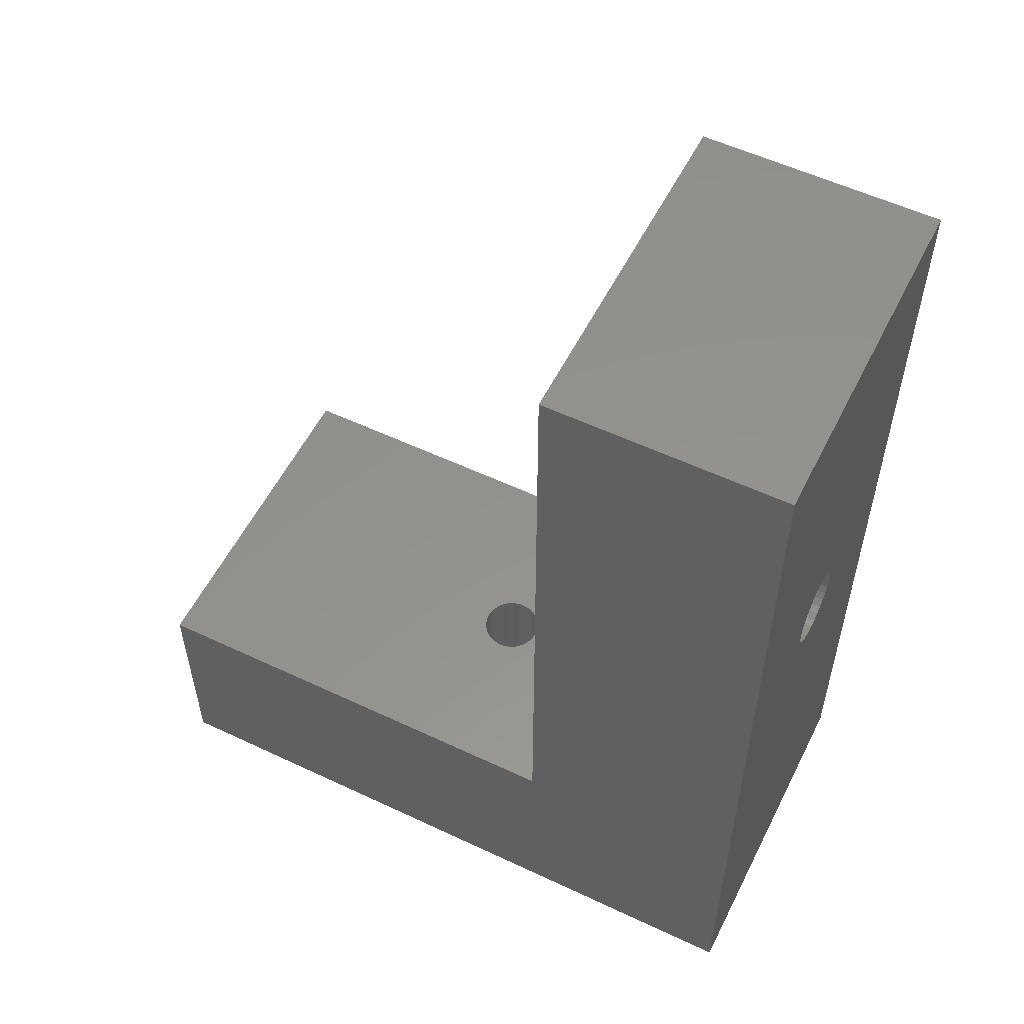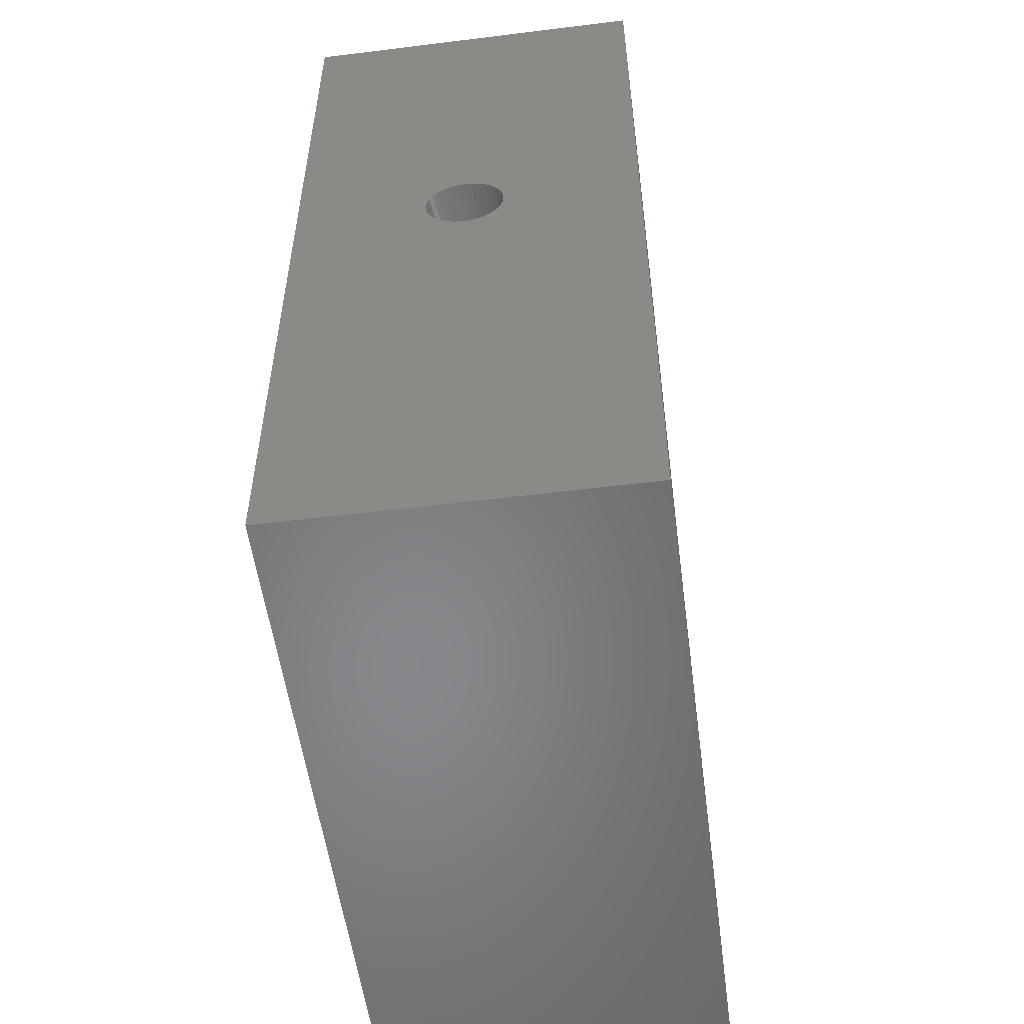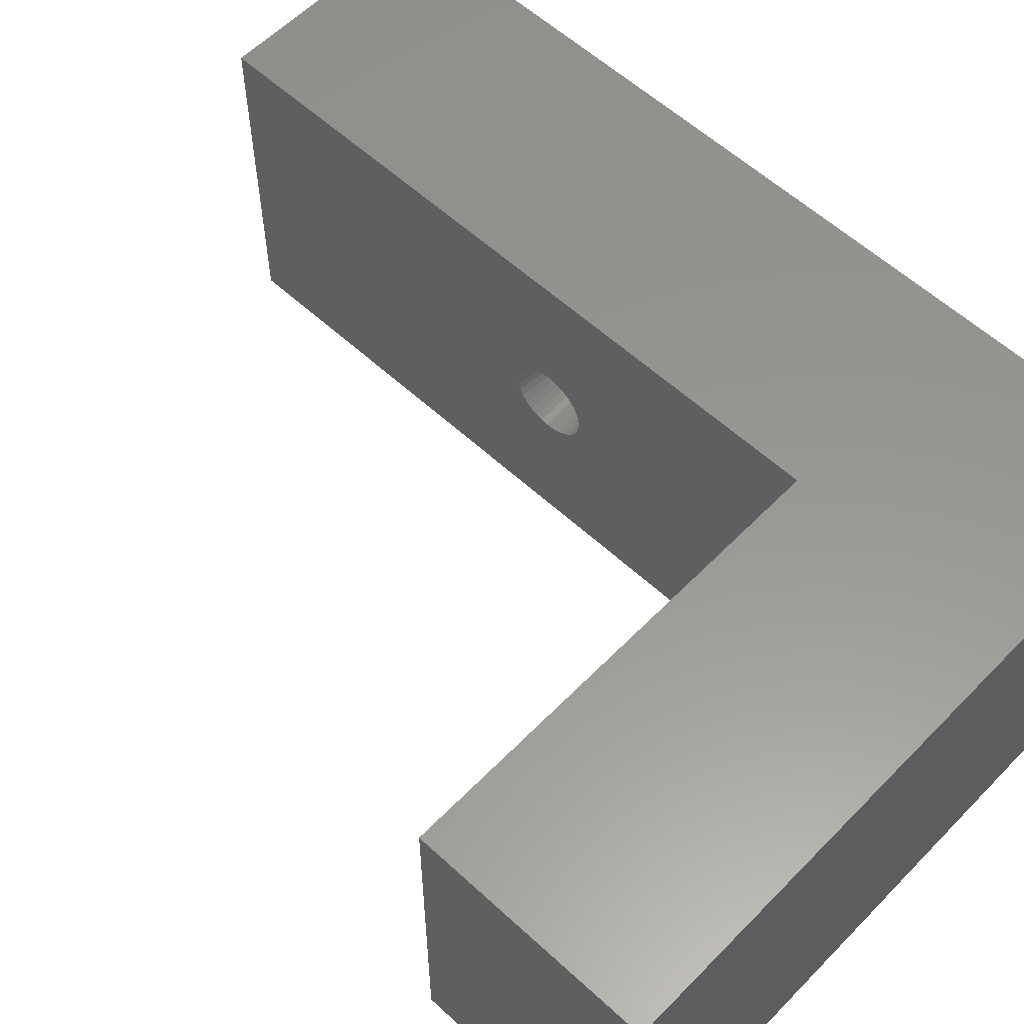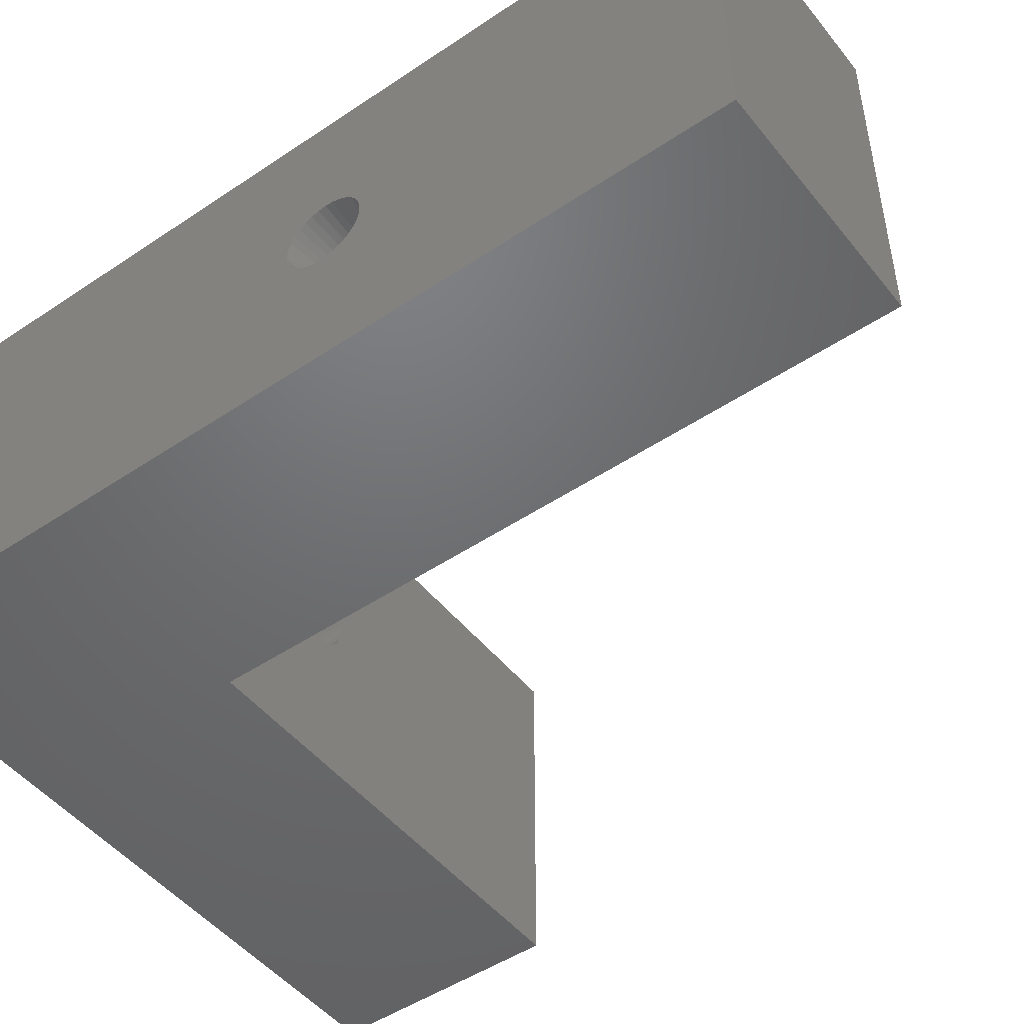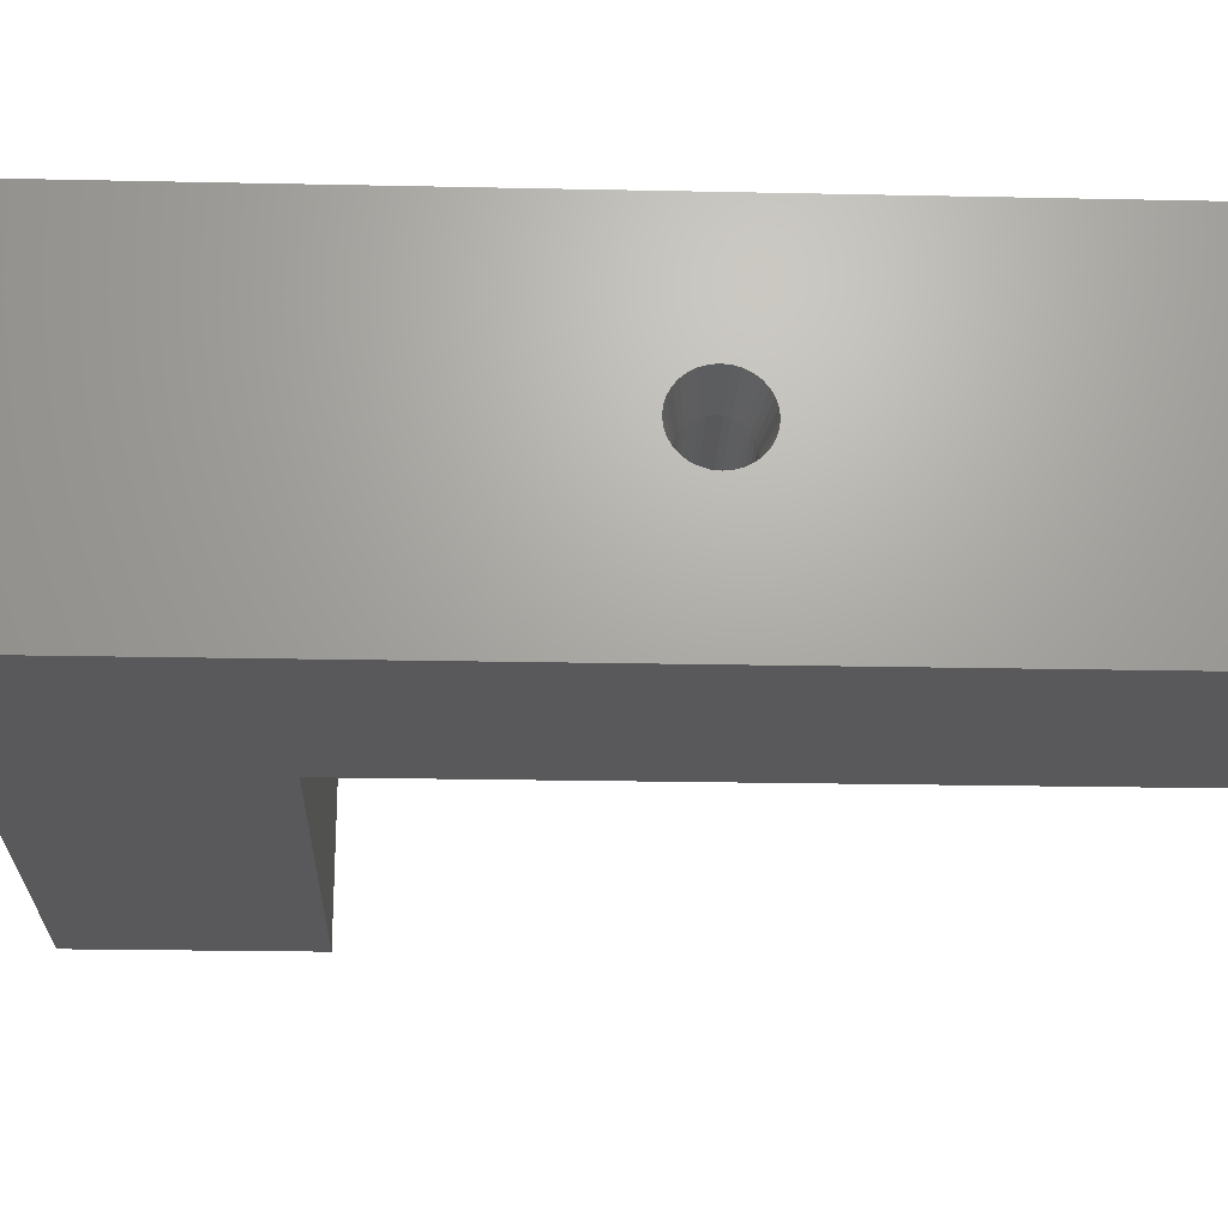
<metadata>
{"format":"stl","ext":"stl","renderer":"f3d","projection":"perspective","resolution":1024,"background":"white","views":[{"elev":55.6,"azim":-153.6,"up":"+Z"},{"elev":-54.2,"azim":-82.5,"up":"+Z"},{"elev":58.2,"azim":133.6,"up":"+Y"},{"elev":-48.7,"azim":-53.2,"up":"+Y"},{"elev":-22.1,"azim":-92.1,"up":"+Y"}]}
</metadata>
<code>
# stl→obj: 204 verts, 408 faces
v 0.0004934 -0.2261 -0.5547
v -0.008748 -0.227 -0.3789
v -0.008748 -0.227 -0.5547
v -0.01763 -0.2297 -0.3789
v -0.01763 -0.2297 -0.5547
v -0.02582 -0.2341 -0.3789
v -0.02582 -0.2341 -0.5547
v -0.033 -0.2399 -0.3789
v -0.033 -0.2399 -0.5547
v -0.03889 -0.2471 -0.3789
v -0.03889 -0.2471 -0.5547
v -0.04327 -0.2553 -0.3789
v -0.04327 -0.2553 -0.5547
v -0.04596 -0.2642 -0.3789
v -0.04596 -0.2642 -0.5547
v -0.04688 -0.2734 -0.3789
v -0.04688 -0.2734 -0.5547
v 0.0004934 -0.2261 -0.3789
v 0.009735 -0.227 -0.5547
v 0.009735 -0.227 -0.3789
v 0.01862 -0.2297 -0.5547
v 0.01862 -0.2297 -0.3789
v 0.02681 -0.2341 -0.5547
v 0.02681 -0.2341 -0.3789
v 0.03399 -0.2399 -0.5547
v 0.03399 -0.2399 -0.3789
v 0.03988 -0.2471 -0.5547
v 0.03988 -0.2471 -0.3789
v 0.04426 -0.2553 -0.5547
v 0.04426 -0.2553 -0.3789
v 0.04695 -0.2642 -0.5547
v 0.04695 -0.2642 -0.3789
v 0.04786 -0.2734 -0.5547
v 0.04786 -0.2734 -0.3789
v 0.0004934 -0.3208 -0.5547
v 0.009735 -0.3199 -0.3789
v 0.009735 -0.3199 -0.5547
v 0.01862 -0.3172 -0.3789
v 0.01862 -0.3172 -0.5547
v 0.02681 -0.3128 -0.3789
v 0.02681 -0.3128 -0.5547
v 0.03399 -0.3069 -0.3789
v 0.03399 -0.3069 -0.5547
v 0.03988 -0.2998 -0.3789
v 0.03988 -0.2998 -0.5547
v 0.04426 -0.2916 -0.3789
v 0.04426 -0.2916 -0.5547
v 0.04695 -0.2827 -0.3789
v 0.04695 -0.2827 -0.5547
v 0.0004934 -0.3208 -0.3789
v -0.008748 -0.3199 -0.5547
v -0.008748 -0.3199 -0.3789
v -0.01763 -0.3172 -0.5547
v -0.01763 -0.3172 -0.3789
v -0.02582 -0.3128 -0.5547
v -0.02582 -0.3128 -0.3789
v -0.033 -0.3069 -0.5547
v -0.033 -0.3069 -0.3789
v -0.03889 -0.2998 -0.5547
v -0.03889 -0.2998 -0.3789
v -0.04327 -0.2916 -0.5547
v -0.04327 -0.2916 -0.3789
v -0.04596 -0.2827 -0.5547
v -0.04596 -0.2827 -0.3789
v 0.5508 1.631e-16 -0.3789
v 0.5508 -0.5547 -0.3789
v -0.1758 8.239e-17 -0.3789
v -0.1758 -0.5547 -0.3789
v -0.4531 -0.2729 0.03076
v -0.2696 -0.2637 0.03167
v -0.4531 -0.2637 0.03167
v -0.2696 -0.2548 0.03436
v -0.4531 -0.2548 0.03436
v -0.2696 -0.2466 0.03874
v -0.4531 -0.2466 0.03874
v -0.2696 -0.2394 0.04463
v -0.4531 -0.2394 0.04463
v -0.2696 -0.2336 0.05181
v -0.4531 -0.2336 0.05181
v -0.2696 -0.2292 0.06
v -0.4531 -0.2292 0.06
v -0.2696 -0.2265 0.06888
v -0.4531 -0.2265 0.06888
v -0.2696 -0.2256 0.07812
v -0.4531 -0.2256 0.07812
v -0.2696 -0.2729 0.03076
v -0.4531 -0.2822 0.03167
v -0.2696 -0.2822 0.03167
v -0.4531 -0.2911 0.03436
v -0.2696 -0.2911 0.03436
v -0.4531 -0.2993 0.03874
v -0.2696 -0.2993 0.03874
v -0.4531 -0.3064 0.04463
v -0.2696 -0.3064 0.04463
v -0.4531 -0.3123 0.05181
v -0.2696 -0.3123 0.05181
v -0.4531 -0.3167 0.06
v -0.2696 -0.3167 0.06
v -0.4531 -0.3194 0.06888
v -0.2696 -0.3194 0.06888
v -0.4531 -0.3203 0.07812
v -0.2696 -0.3203 0.07812
v -0.4531 -0.2729 0.1255
v -0.2696 -0.2822 0.1246
v -0.4531 -0.2822 0.1246
v -0.2696 -0.2911 0.1219
v -0.4531 -0.2911 0.1219
v -0.2696 -0.2993 0.1175
v -0.4531 -0.2993 0.1175
v -0.2696 -0.3064 0.1116
v -0.4531 -0.3064 0.1116
v -0.2696 -0.3123 0.1044
v -0.4531 -0.3123 0.1044
v -0.2696 -0.3167 0.09625
v -0.4531 -0.3167 0.09625
v -0.2696 -0.3194 0.08737
v -0.4531 -0.3194 0.08737
v -0.2696 -0.2729 0.1255
v -0.4531 -0.2637 0.1246
v -0.2696 -0.2637 0.1246
v -0.4531 -0.2548 0.1219
v -0.2696 -0.2548 0.1219
v -0.4531 -0.2466 0.1175
v -0.2696 -0.2466 0.1175
v -0.4531 -0.2394 0.1116
v -0.2696 -0.2394 0.1116
v -0.4531 -0.2336 0.1044
v -0.2696 -0.2336 0.1044
v -0.4531 -0.2292 0.09625
v -0.2696 -0.2292 0.09625
v -0.4531 -0.2265 0.08737
v -0.2696 -0.2265 0.08737
v -0.5469 -0.5547 -0.75
v -0.5469 -0.5547 0.7188
v -0.5469 -0.3347 0.09041
v -0.5469 -0.3359 0.07812
v -0.5469 -0.3347 0.06584
v -0.5469 -0.3311 0.05402
v -0.5469 -0.3253 0.04313
v -0.5469 -0.3175 0.03358
v -0.5469 -0.3079 0.02575
v -0.5469 -0.2971 0.01993
v -0.5469 -0.2852 0.01634
v -0.5469 -0.2729 0.01513
v -0.5469 0 -0.75
v -0.5469 1.631e-16 0.7188
v -0.5469 -0.2112 0.09041
v -0.5469 -0.2147 0.1022
v -0.5469 -0.2206 0.1131
v -0.5469 -0.2284 0.1227
v -0.5469 -0.2379 0.1305
v -0.5469 -0.2488 0.1363
v -0.5469 -0.2607 0.1399
v -0.5469 -0.2729 0.1411
v -0.5469 -0.2607 0.01634
v -0.5469 -0.2488 0.01993
v -0.5469 -0.2379 0.02575
v -0.5469 -0.2284 0.03358
v -0.5469 -0.2206 0.04313
v -0.5469 -0.2147 0.05402
v -0.5469 -0.2112 0.06584
v -0.5469 -0.21 0.07812
v -0.5469 -0.2852 0.1399
v -0.5469 -0.2971 0.1363
v -0.5469 -0.3079 0.1305
v -0.5469 -0.3175 0.1227
v -0.5469 -0.3253 0.1131
v -0.5469 -0.3311 0.1022
v -0.1758 -0.5547 0.7188
v -0.1758 -0.3347 0.06584
v -0.1758 -0.3359 0.07812
v -0.1758 -0.3347 0.09041
v -0.1758 -0.3311 0.1022
v -0.1758 -0.3253 0.1131
v -0.1758 -0.3175 0.1227
v -0.1758 -0.3079 0.1305
v -0.1758 -0.2971 0.1363
v -0.1758 -0.2852 0.1399
v -0.1758 -0.2729 0.1411
v -0.1758 2.043e-16 0.7188
v -0.1758 -0.2112 0.06584
v -0.1758 -0.2147 0.05402
v -0.1758 -0.2206 0.04313
v -0.1758 -0.2284 0.03358
v -0.1758 -0.2379 0.02575
v -0.1758 -0.2488 0.01993
v -0.1758 -0.2607 0.01634
v -0.1758 -0.2729 0.01513
v -0.1758 -0.2607 0.1399
v -0.1758 -0.2488 0.1363
v -0.1758 -0.2379 0.1305
v -0.1758 -0.2284 0.1227
v -0.1758 -0.2206 0.1131
v -0.1758 -0.2147 0.1022
v -0.1758 -0.2112 0.09041
v -0.1758 -0.21 0.07812
v -0.1758 -0.2852 0.01634
v -0.1758 -0.2971 0.01993
v -0.1758 -0.3079 0.02575
v -0.1758 -0.3175 0.03358
v -0.1758 -0.3253 0.04313
v -0.1758 -0.3311 0.05402
v 0.5508 -0.5547 -0.75
v 0.5508 1.219e-16 -0.75
f 1 2 3
f 3 2 4
f 3 4 5
f 5 4 6
f 5 6 7
f 7 6 8
f 7 8 9
f 9 8 10
f 9 10 11
f 11 10 12
f 11 12 13
f 13 12 14
f 13 14 15
f 15 14 16
f 15 16 17
f 2 1 18
f 18 1 19
f 18 19 20
f 20 19 21
f 20 21 22
f 22 21 23
f 22 23 24
f 24 23 25
f 24 25 26
f 26 25 27
f 26 27 28
f 28 27 29
f 28 29 30
f 30 29 31
f 30 31 32
f 32 31 33
f 32 33 34
f 35 36 37
f 37 36 38
f 37 38 39
f 39 38 40
f 39 40 41
f 41 40 42
f 41 42 43
f 43 42 44
f 43 44 45
f 45 44 46
f 45 46 47
f 47 46 48
f 47 48 49
f 49 48 34
f 49 34 33
f 36 35 50
f 50 35 51
f 50 51 52
f 52 51 53
f 52 53 54
f 54 53 55
f 54 55 56
f 56 55 57
f 56 57 58
f 58 57 59
f 58 59 60
f 60 59 61
f 60 61 62
f 62 61 63
f 62 63 64
f 64 63 17
f 64 17 16
f 65 26 28
f 65 28 30
f 65 30 32
f 65 32 34
f 65 34 66
f 67 68 16
f 67 16 14
f 67 14 12
f 67 12 10
f 67 10 8
f 67 8 6
f 67 6 4
f 67 4 2
f 67 2 18
f 67 18 20
f 67 20 22
f 67 22 24
f 67 24 26
f 67 26 65
f 66 34 48
f 66 48 46
f 66 46 44
f 66 44 42
f 68 66 42
f 68 42 40
f 68 40 38
f 68 38 36
f 68 36 50
f 68 50 52
f 68 52 54
f 68 54 56
f 68 56 58
f 68 58 60
f 68 60 62
f 68 62 64
f 68 64 16
f 1 3 5
f 19 1 5
f 19 5 21
f 21 5 7
f 21 7 23
f 23 7 9
f 23 9 25
f 25 9 11
f 25 11 27
f 27 11 13
f 27 13 29
f 29 13 15
f 29 15 31
f 49 61 47
f 47 61 59
f 47 59 45
f 45 59 57
f 45 57 43
f 43 57 55
f 43 55 41
f 41 55 53
f 41 53 39
f 39 53 51
f 39 51 35
f 39 35 37
f 31 15 33
f 33 15 17
f 33 17 49
f 49 17 63
f 49 63 61
f 69 70 71
f 71 70 72
f 71 72 73
f 73 72 74
f 73 74 75
f 75 74 76
f 75 76 77
f 77 76 78
f 77 78 79
f 79 78 80
f 79 80 81
f 81 80 82
f 81 82 83
f 83 82 84
f 83 84 85
f 70 69 86
f 86 69 87
f 86 87 88
f 88 87 89
f 88 89 90
f 90 89 91
f 90 91 92
f 92 91 93
f 92 93 94
f 94 93 95
f 94 95 96
f 96 95 97
f 96 97 98
f 98 97 99
f 98 99 100
f 100 99 101
f 100 101 102
f 103 104 105
f 105 104 106
f 105 106 107
f 107 106 108
f 107 108 109
f 109 108 110
f 109 110 111
f 111 110 112
f 111 112 113
f 113 112 114
f 113 114 115
f 115 114 116
f 115 116 117
f 117 116 102
f 117 102 101
f 104 103 118
f 118 103 119
f 118 119 120
f 120 119 121
f 120 121 122
f 122 121 123
f 122 123 124
f 124 123 125
f 124 125 126
f 126 125 127
f 126 127 128
f 128 127 129
f 128 129 130
f 130 129 131
f 130 131 132
f 132 131 85
f 132 85 84
f 133 134 135
f 133 135 136
f 133 136 137
f 133 137 138
f 133 138 139
f 133 139 140
f 133 140 141
f 133 141 142
f 133 142 143
f 133 143 144
f 133 144 145
f 146 147 148
f 146 148 149
f 146 149 150
f 146 150 151
f 146 151 152
f 146 152 153
f 146 153 154
f 146 154 134
f 145 144 155
f 145 155 156
f 145 156 157
f 145 157 158
f 145 158 159
f 145 159 160
f 145 160 161
f 145 161 162
f 145 162 147
f 145 147 146
f 134 154 163
f 134 163 164
f 134 164 165
f 134 165 166
f 134 166 167
f 134 167 168
f 134 168 135
f 154 105 163
f 163 105 107
f 163 107 164
f 164 107 109
f 164 109 165
f 165 109 111
f 165 111 166
f 166 111 113
f 166 113 167
f 167 113 115
f 167 115 168
f 168 115 117
f 168 117 135
f 135 117 101
f 135 101 136
f 105 154 103
f 103 154 153
f 103 153 119
f 119 153 152
f 119 152 121
f 121 152 151
f 121 151 123
f 123 151 150
f 123 150 125
f 125 150 149
f 125 149 127
f 127 149 148
f 127 148 129
f 129 148 147
f 129 147 131
f 131 147 162
f 131 162 85
f 144 71 155
f 155 71 73
f 155 73 156
f 156 73 75
f 156 75 157
f 157 75 77
f 157 77 158
f 158 77 79
f 158 79 159
f 159 79 81
f 159 81 160
f 160 81 83
f 160 83 161
f 161 83 85
f 161 85 162
f 71 144 69
f 69 144 143
f 69 143 87
f 87 143 142
f 87 142 89
f 89 142 141
f 89 141 91
f 91 141 140
f 91 140 93
f 93 140 139
f 93 139 95
f 95 139 138
f 95 138 97
f 97 138 137
f 97 137 99
f 99 137 136
f 99 136 101
f 169 68 170
f 169 170 171
f 169 171 172
f 169 172 173
f 169 173 174
f 169 174 175
f 169 175 176
f 169 176 177
f 169 177 178
f 169 178 179
f 169 179 180
f 67 181 182
f 67 182 183
f 67 183 184
f 67 184 185
f 67 185 186
f 67 186 187
f 67 187 188
f 67 188 68
f 180 179 189
f 180 189 190
f 180 190 191
f 180 191 192
f 180 192 193
f 180 193 194
f 180 194 195
f 180 195 196
f 180 196 181
f 180 181 67
f 68 188 197
f 68 197 198
f 68 198 199
f 68 199 200
f 68 200 201
f 68 201 202
f 68 202 170
f 179 120 189
f 189 120 122
f 189 122 190
f 190 122 124
f 190 124 191
f 191 124 126
f 191 126 192
f 192 126 128
f 192 128 193
f 193 128 130
f 193 130 194
f 194 130 132
f 194 132 195
f 195 132 84
f 195 84 196
f 120 179 118
f 118 179 178
f 118 178 104
f 104 178 177
f 104 177 106
f 106 177 176
f 106 176 108
f 108 176 175
f 108 175 110
f 110 175 174
f 110 174 112
f 112 174 173
f 112 173 114
f 114 173 172
f 114 172 116
f 116 172 171
f 116 171 102
f 188 88 197
f 197 88 90
f 197 90 198
f 198 90 92
f 198 92 199
f 199 92 94
f 199 94 200
f 200 94 96
f 200 96 201
f 201 96 98
f 201 98 202
f 202 98 100
f 202 100 170
f 170 100 102
f 170 102 171
f 88 188 86
f 86 188 187
f 86 187 70
f 70 187 186
f 70 186 72
f 72 186 185
f 72 185 74
f 74 185 184
f 74 184 76
f 76 184 183
f 76 183 78
f 78 183 182
f 78 182 80
f 80 182 181
f 80 181 82
f 82 181 196
f 82 196 84
f 169 134 68
f 68 134 133
f 68 133 66
f 66 133 203
f 180 67 146
f 146 67 145
f 67 65 145
f 145 65 204
f 180 146 169
f 169 146 134
f 204 65 203
f 203 65 66
f 133 145 203
f 203 145 204

</code>
